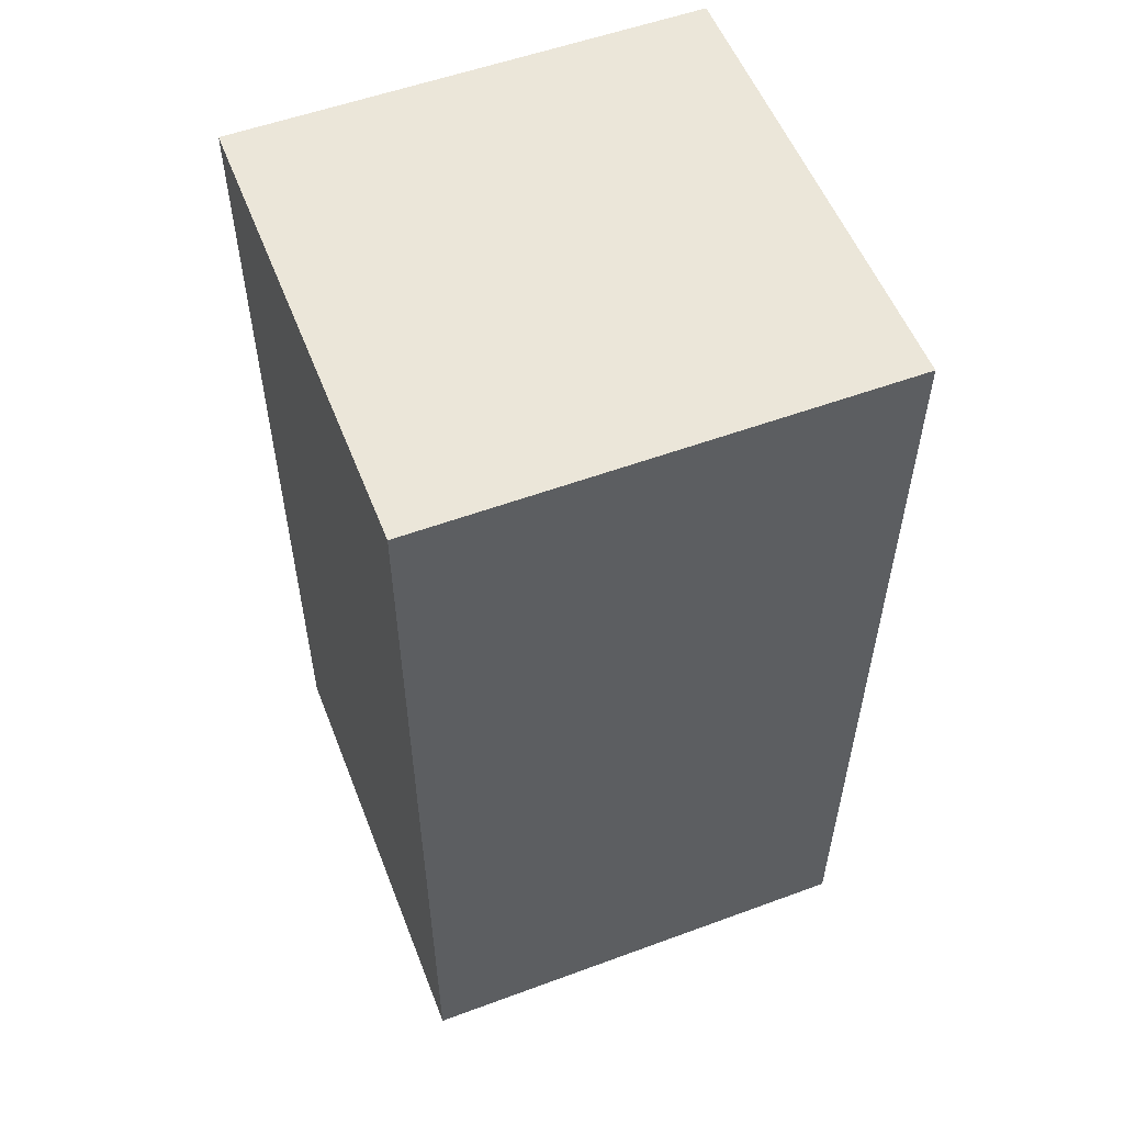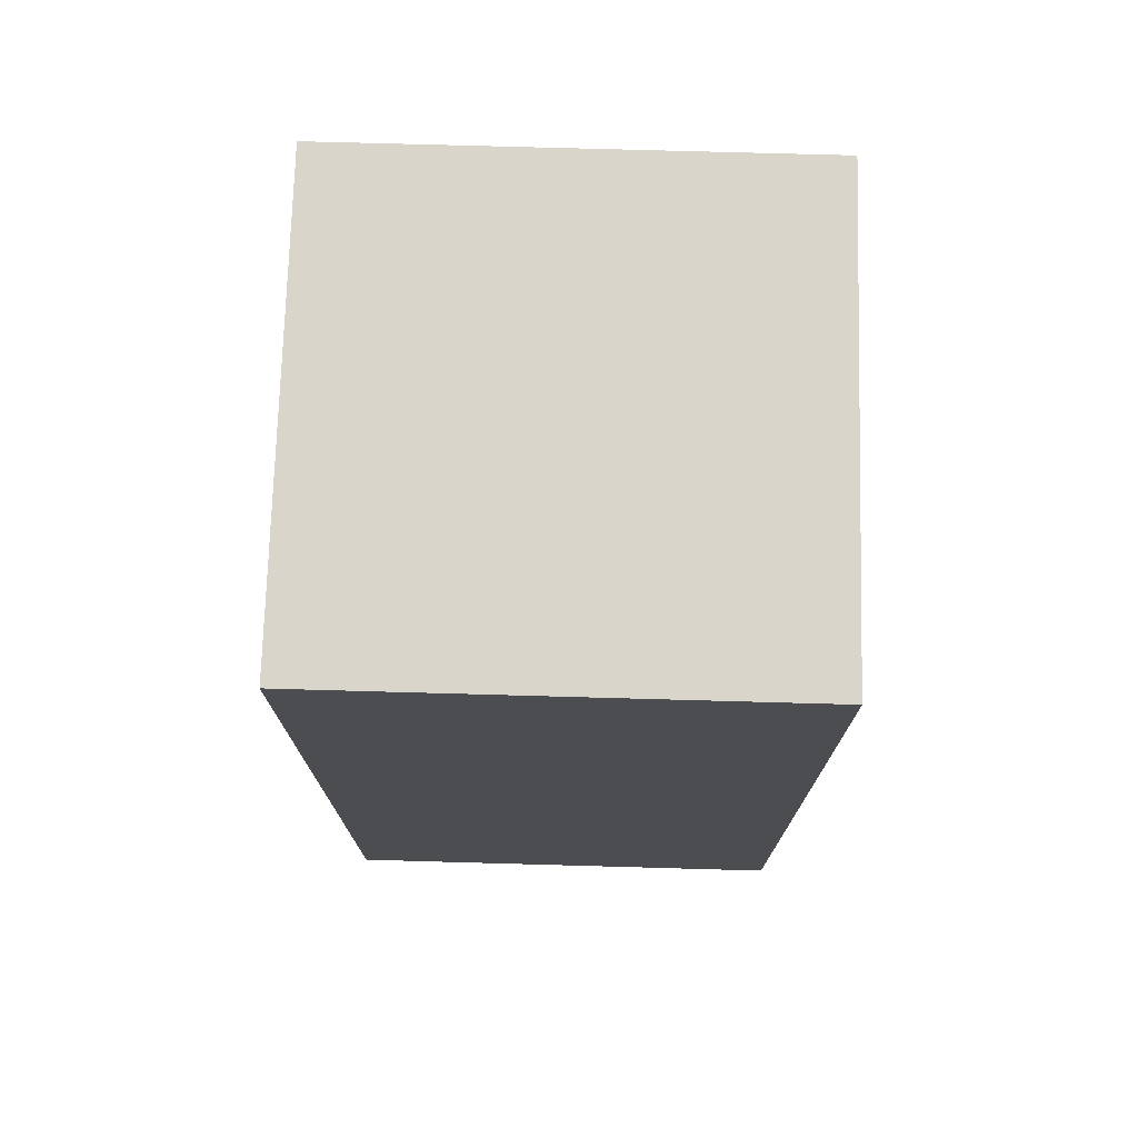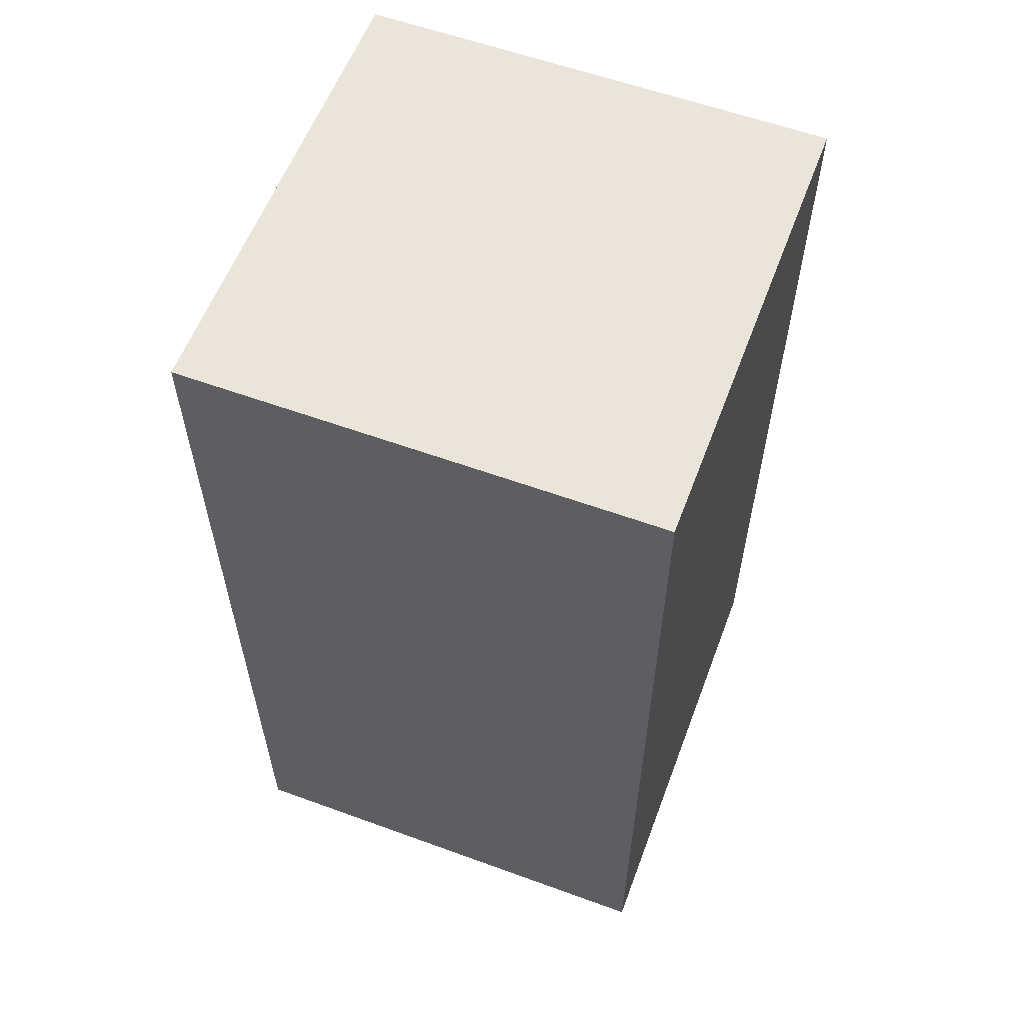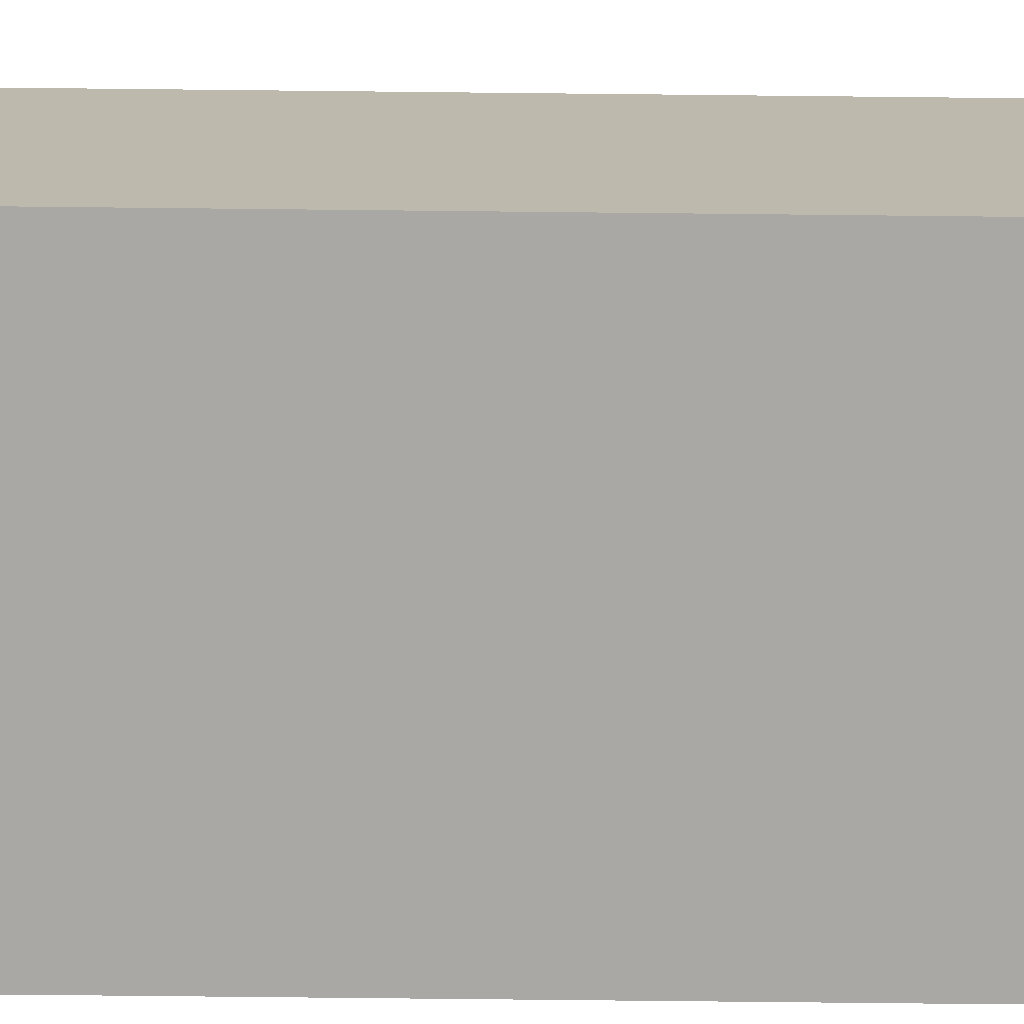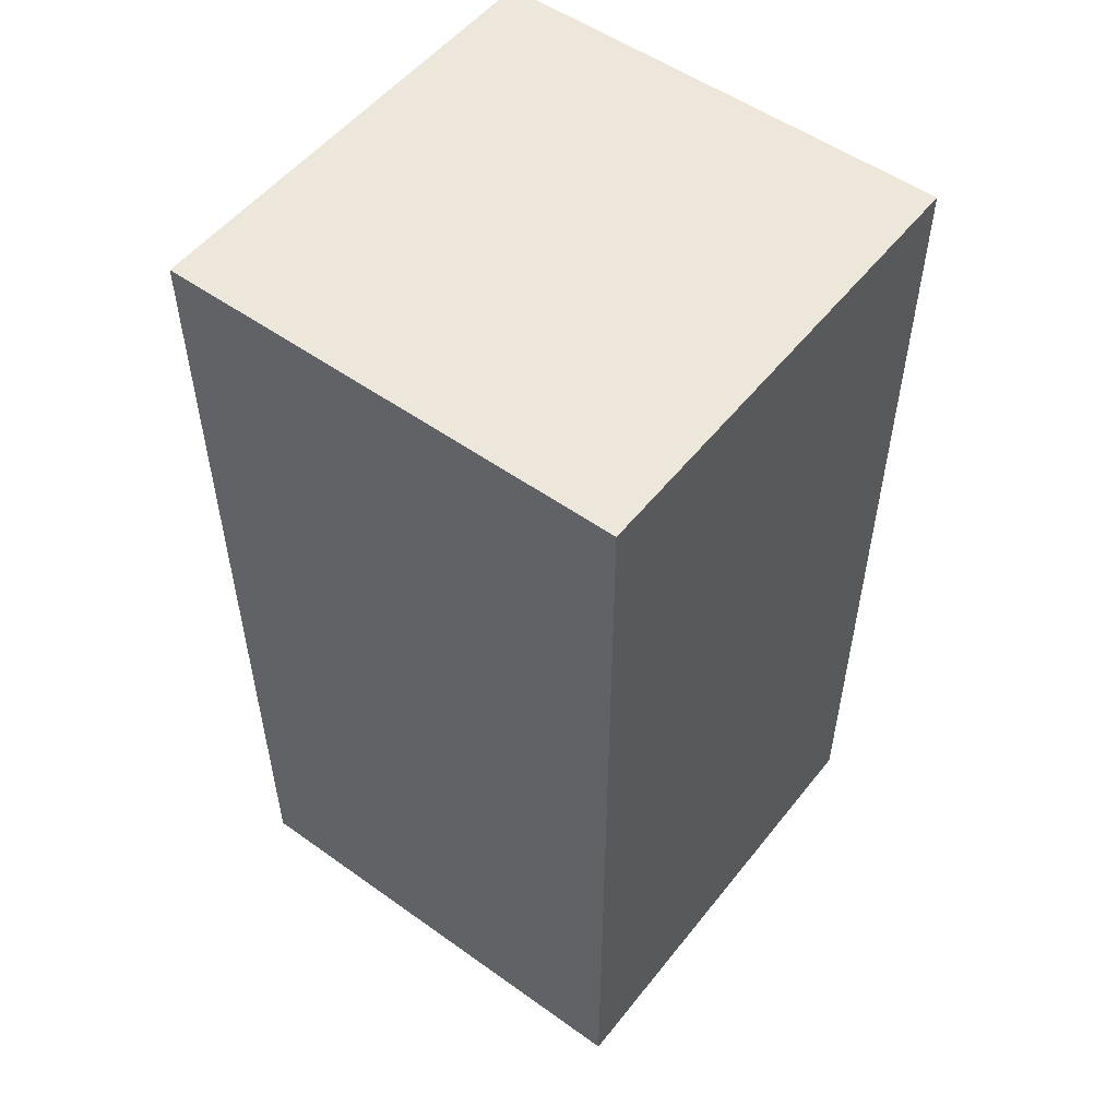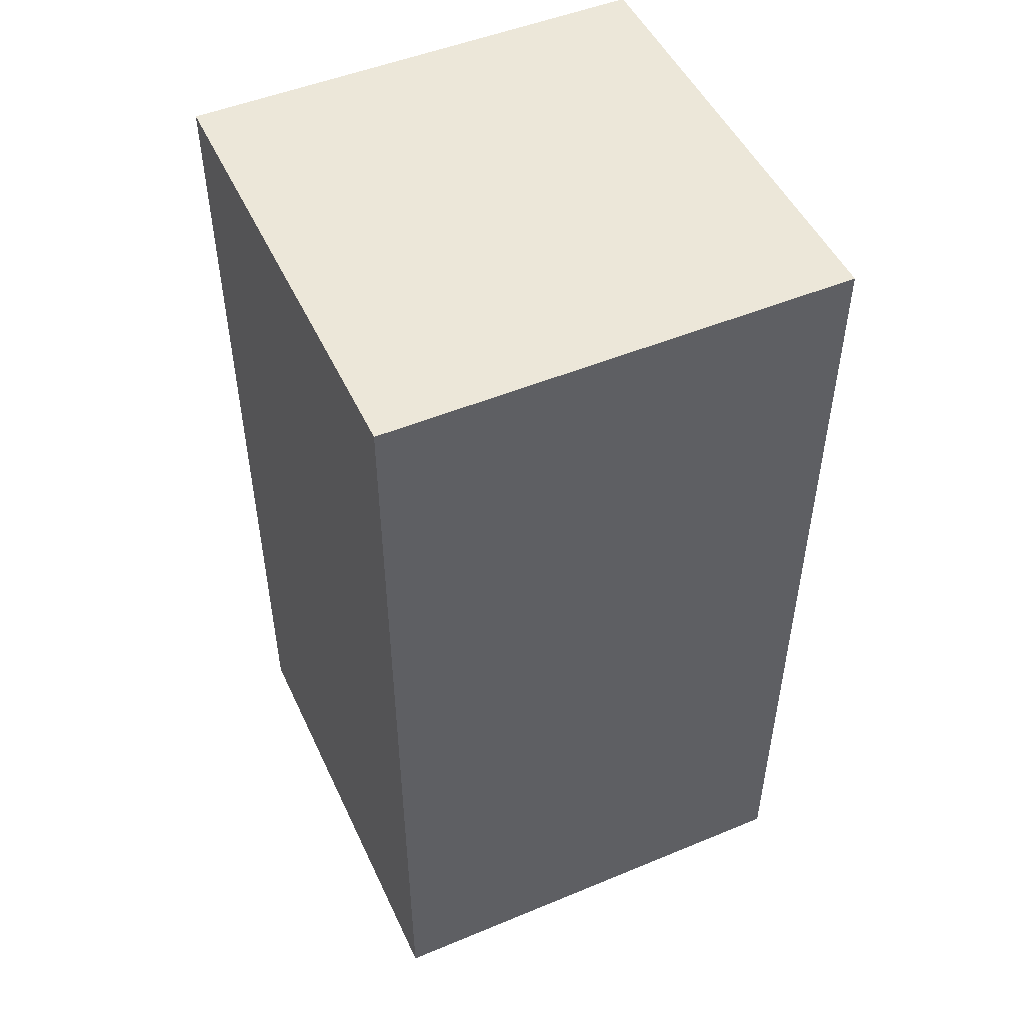
<metadata>
{"format":"obj","ext":"obj","renderer":"f3d","projection":"perspective","resolution":1024,"background":"white","views":[{"elev":55.1,"azim":68.8,"up":"+Z"},{"elev":74.2,"azim":1.6,"up":"+Z"},{"elev":58.7,"azim":-159.4,"up":"+Z"},{"elev":-75.1,"azim":89.4,"up":"+Y"},{"elev":53.0,"azim":-142.6,"up":"+Z"},{"elev":49.7,"azim":-114.5,"up":"+Z"}]}
</metadata>
<code>
o Cube_Cube.001
v 4.499 0.08358 9.071
v -4.592 0.08358 9.071
v 4.499 0.08358 -9.111
v -4.592 0.08358 -9.111
v 4.499 9.174 9.071
v -4.592 9.174 9.071
v 4.499 9.174 -9.111
v -4.592 9.174 -9.111
v 0.3864 4.166 9.172
v 4.599 -0.01642 9.171
v -4.692 -0.01642 9.171
v 4.599 -0.01642 -9.211
v -4.692 -0.01642 -9.211
v 4.599 9.274 9.171
v -4.692 9.274 9.171
v 4.599 9.274 -9.211
v -4.692 9.274 -9.211
v 0.3864 4.166 9.172
f 3 7 8 4
f 5 1 2 6
f 3 1 5 7
f 8 6 2 4
f 12 13 17 16
f 14 15 11 10
f 12 16 14 10
f 17 13 11 15
f 1 3 4 2
f 10 11 13 12
f 7 5 6 8
f 16 17 15 14

</code>
